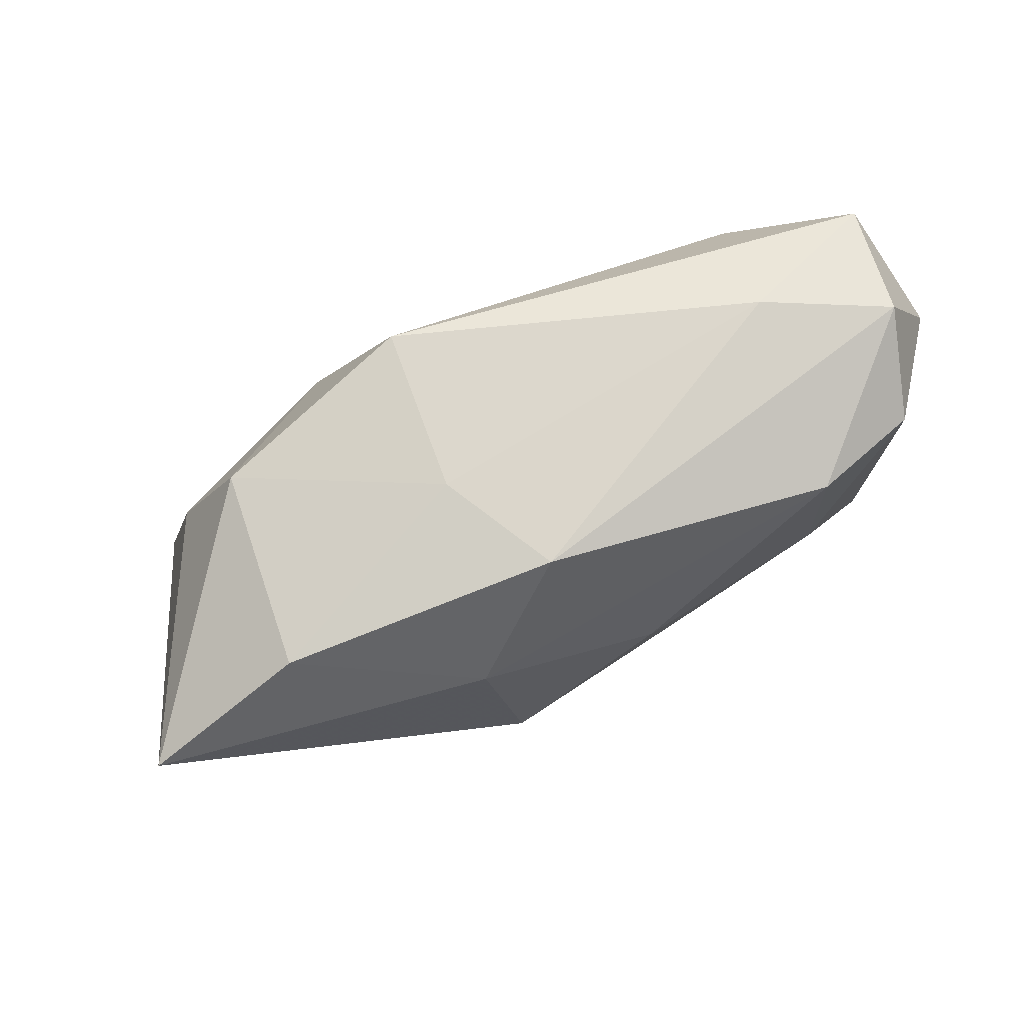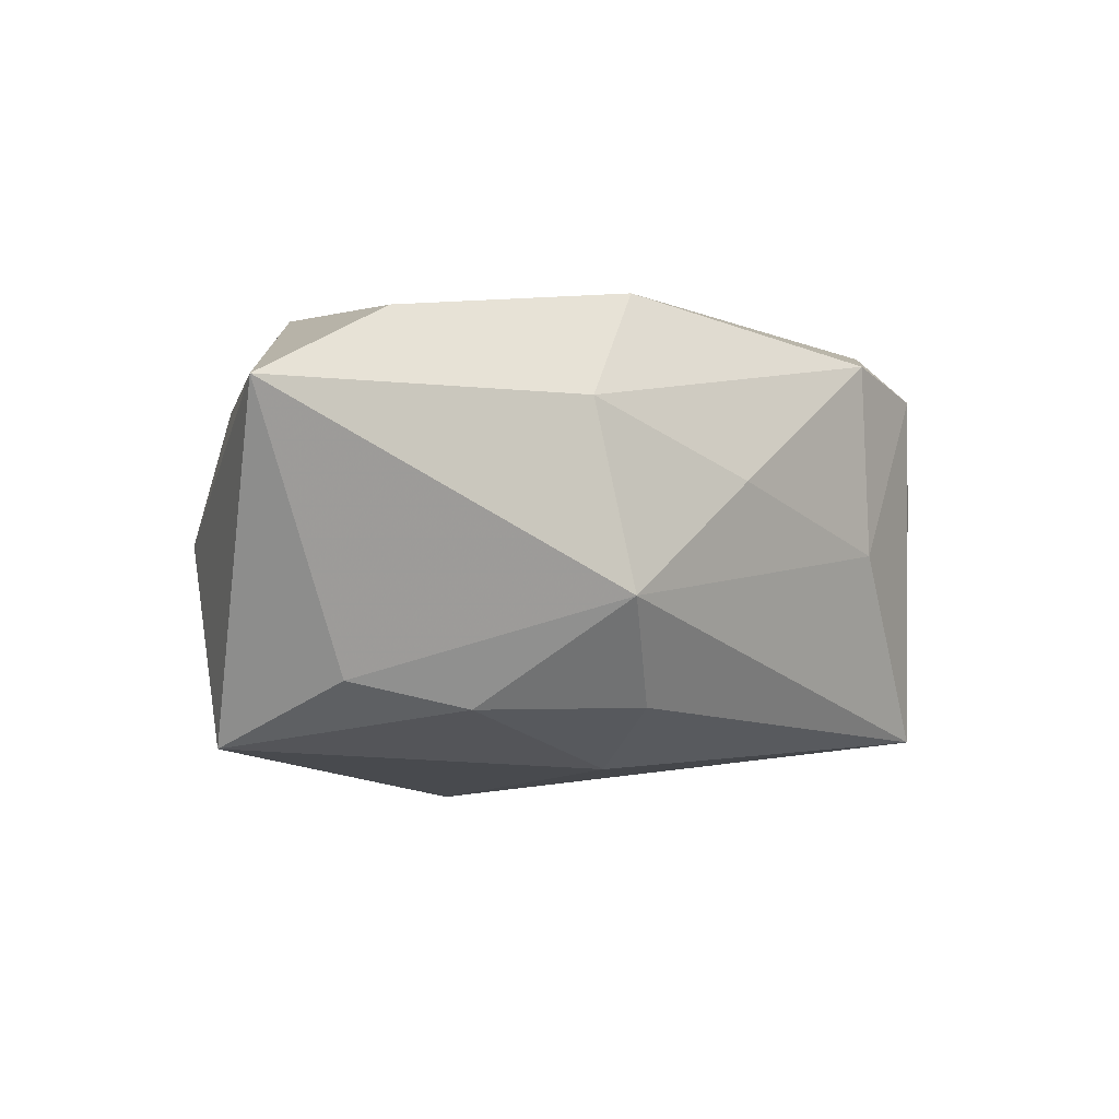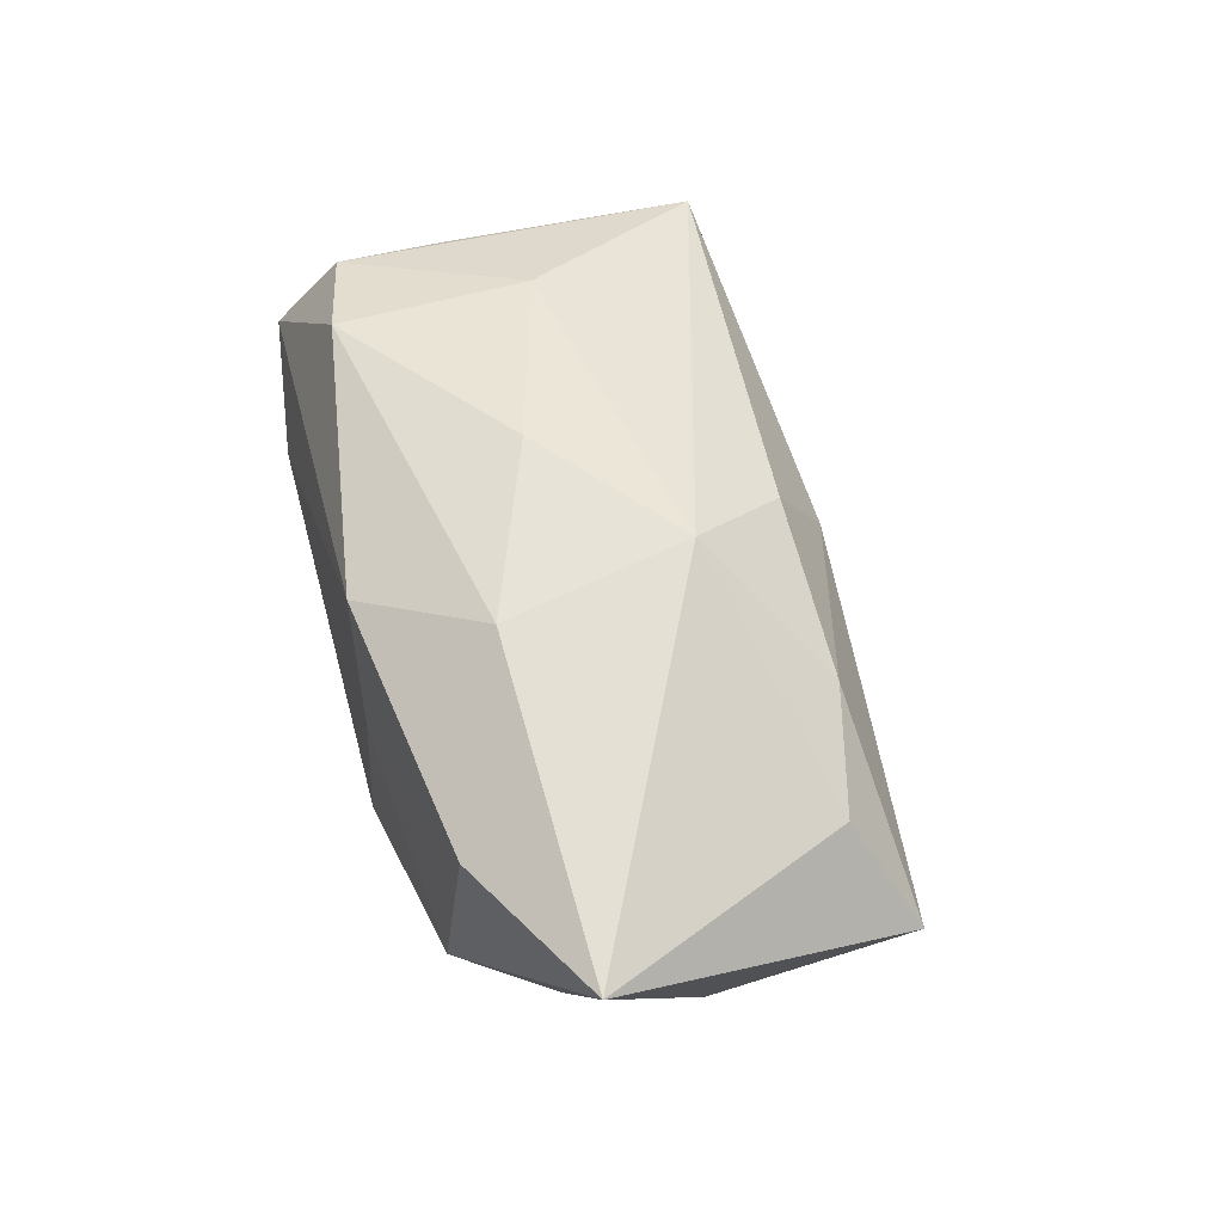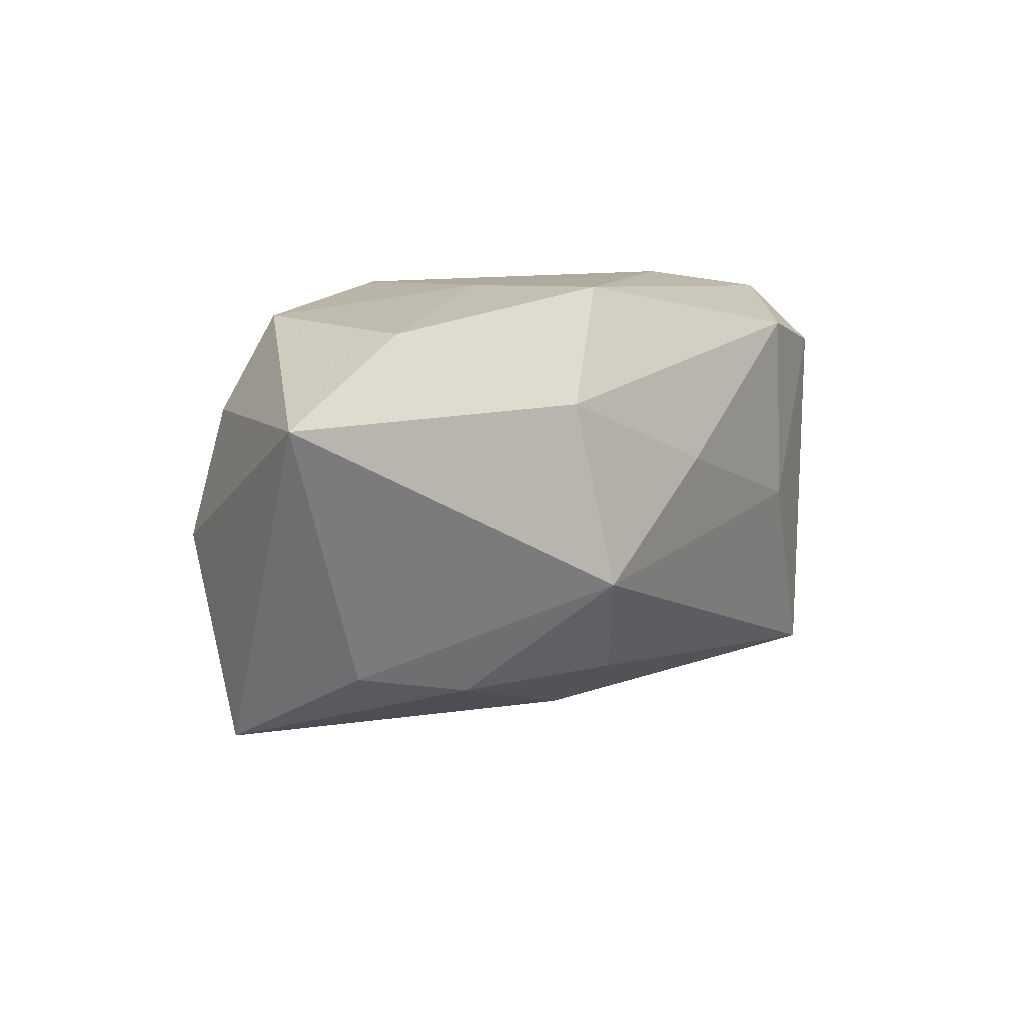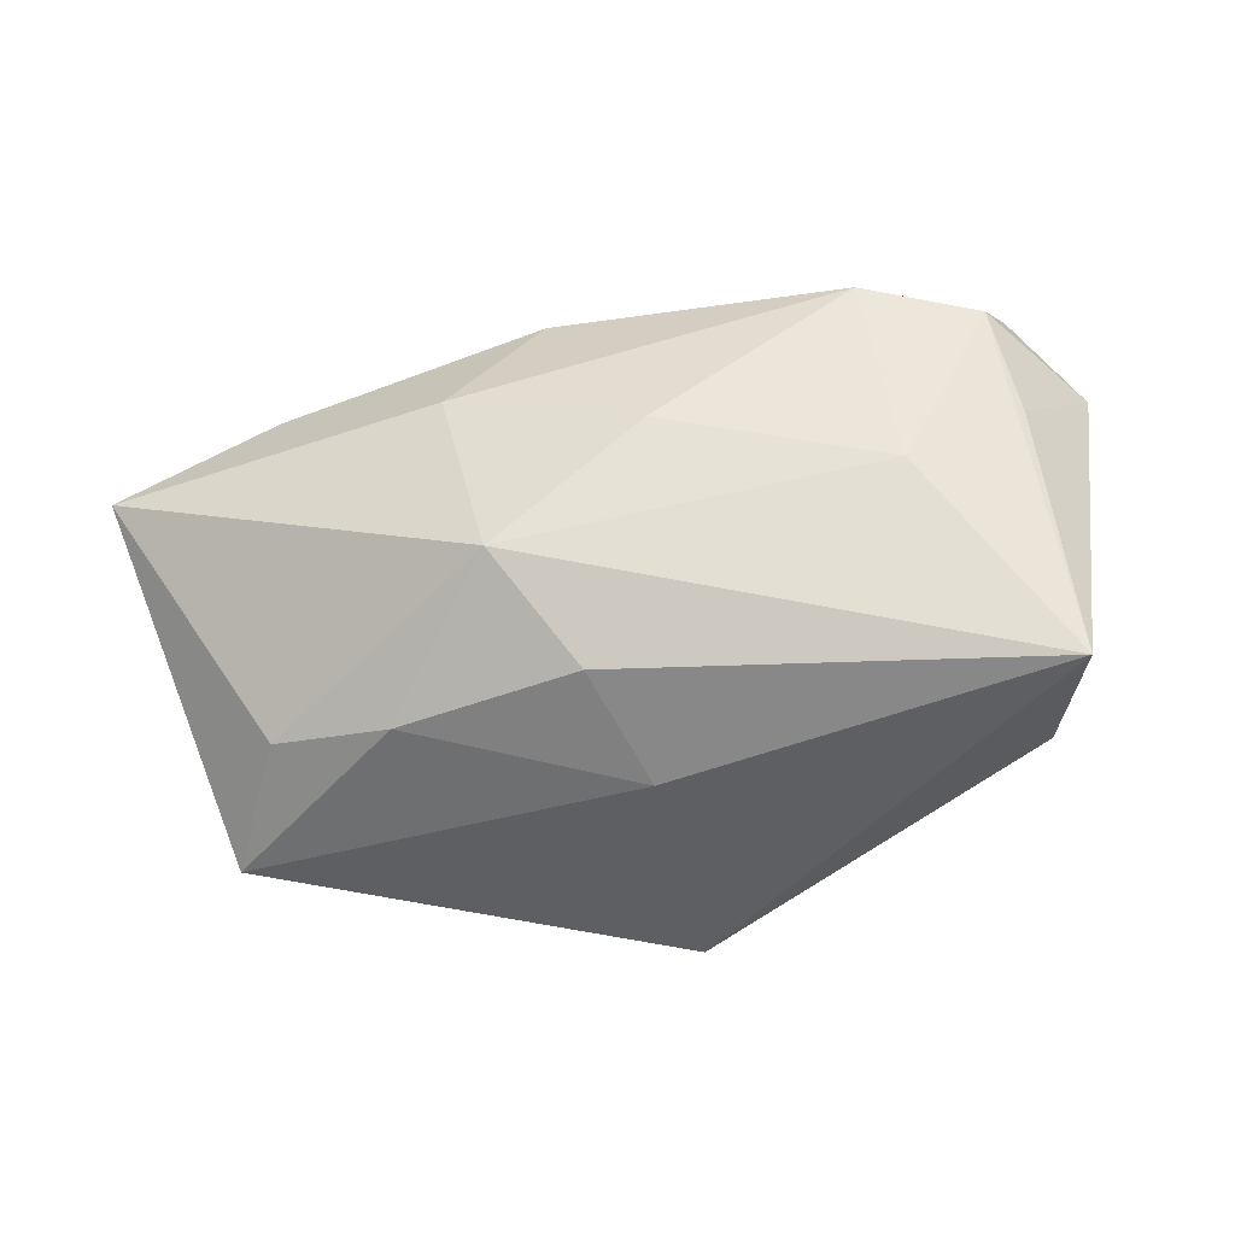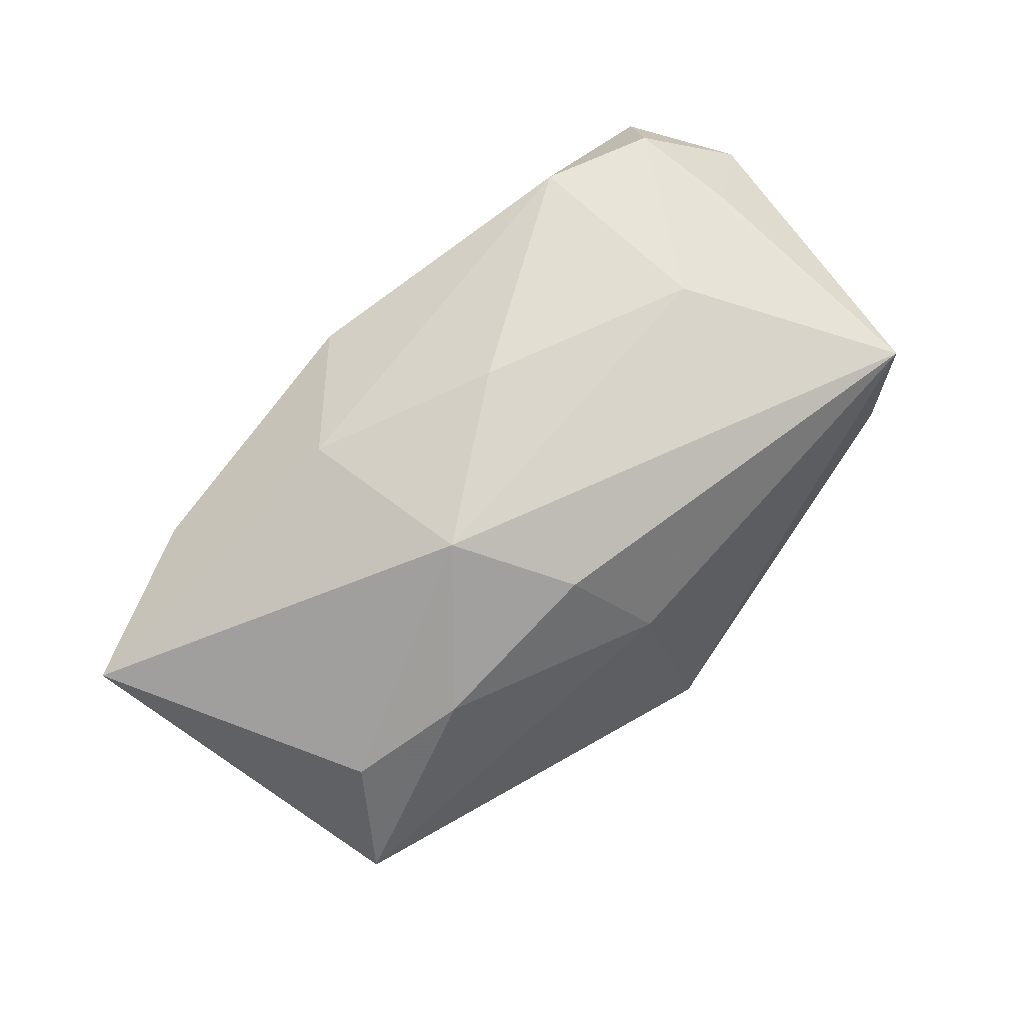
<metadata>
{"format":"obj","ext":"obj","renderer":"f3d","projection":"perspective","resolution":1024,"background":"white","views":[{"elev":73.6,"azim":-34.3,"up":"+Y"},{"elev":-1.8,"azim":-49.5,"up":"+Y"},{"elev":45.1,"azim":-106.5,"up":"+Z"},{"elev":9.7,"azim":-58.2,"up":"+Y"},{"elev":57.0,"azim":-6.5,"up":"+Z"},{"elev":69.1,"azim":-42.7,"up":"+Z"}]}
</metadata>
<code>
v 0.04107 0.006346 -0.002127
v 0.02089 -0.002118 -0.01397
v -0.01064 0.02288 3.696e-05
v -0.04811 0.01215 0.005135
v -0.03904 -0.01943 -0.009239
v 0.0252 0.02288 0.001795
v 0.04228 0.01045 0.009452
v -0.00676 0.02288 0.012
v 0.03456 -0.01675 -0.004799
v 0.02081 0.01783 0.01994
v -0.01956 -0.01435 -0.01897
v -0.01703 0.01217 0.01592
v 0.03057 0.01129 -0.009726
v -0.00667 0.02263 -0.01566
v 0.03428 -0.0209 0.0168
v -0.02717 0.02028 -0.01303
v -0.002067 -0.02247 0.004727
v 0.002493 -0.02671 -0.02071
v 0.007444 0.008023 -0.01635
v -0.03473 -0.01327 0.002352
v -0.03119 -0.01172 -0.01733
v -0.007345 -0.0161 0.0143
v 0.03384 0.004296 0.01731
v -0.01465 -0.005809 0.01891
v -0.03235 0.01126 -0.01543
v -0.03489 -0.001076 -0.01755
v -0.03234 0.01954 0.005492
v 0.03658 0.0209 0.009224
v -0.02394 -0.01599 0.007561
v -0.01354 0.008813 -0.02071
v 0.04038 0.01857 -0.001737
v 0.0327 -0.02168 0.004783
v 0.03237 0.01513 0.01822
v 0.0003557 0.005117 0.02036
v 0.02188 -0.001414 0.02006
f 22 15 24
f 18 15 17
f 17 5 18
f 15 22 17
f 26 5 4
f 9 1 15
f 6 8 28
f 1 9 13
f 29 22 24
f 5 17 29
f 29 17 22
f 12 4 24
f 12 27 4
f 8 27 12
f 18 5 21
f 5 26 21
f 4 27 16
f 14 30 16
f 32 15 18
f 18 9 32
f 32 9 15
f 15 1 7
f 10 28 8
f 8 12 10
f 1 13 31
f 31 7 1
f 28 7 31
f 6 28 31
f 31 14 6
f 31 13 14
f 24 4 20
f 20 29 24
f 4 5 20
f 5 29 20
f 18 21 11
f 11 21 26
f 11 30 18
f 26 30 11
f 2 9 18
f 2 13 9
f 14 13 19
f 19 30 14
f 13 2 19
f 18 30 19
f 19 2 18
f 25 26 4
f 4 16 25
f 25 30 26
f 25 16 30
f 3 27 8
f 3 16 27
f 14 16 3
f 3 8 6
f 6 14 3
f 34 12 24
f 34 10 12
f 33 7 28
f 28 10 33
f 10 34 35
f 15 33 35
f 35 33 10
f 24 15 35
f 35 34 24
f 15 7 23
f 23 33 15
f 7 33 23

</code>
